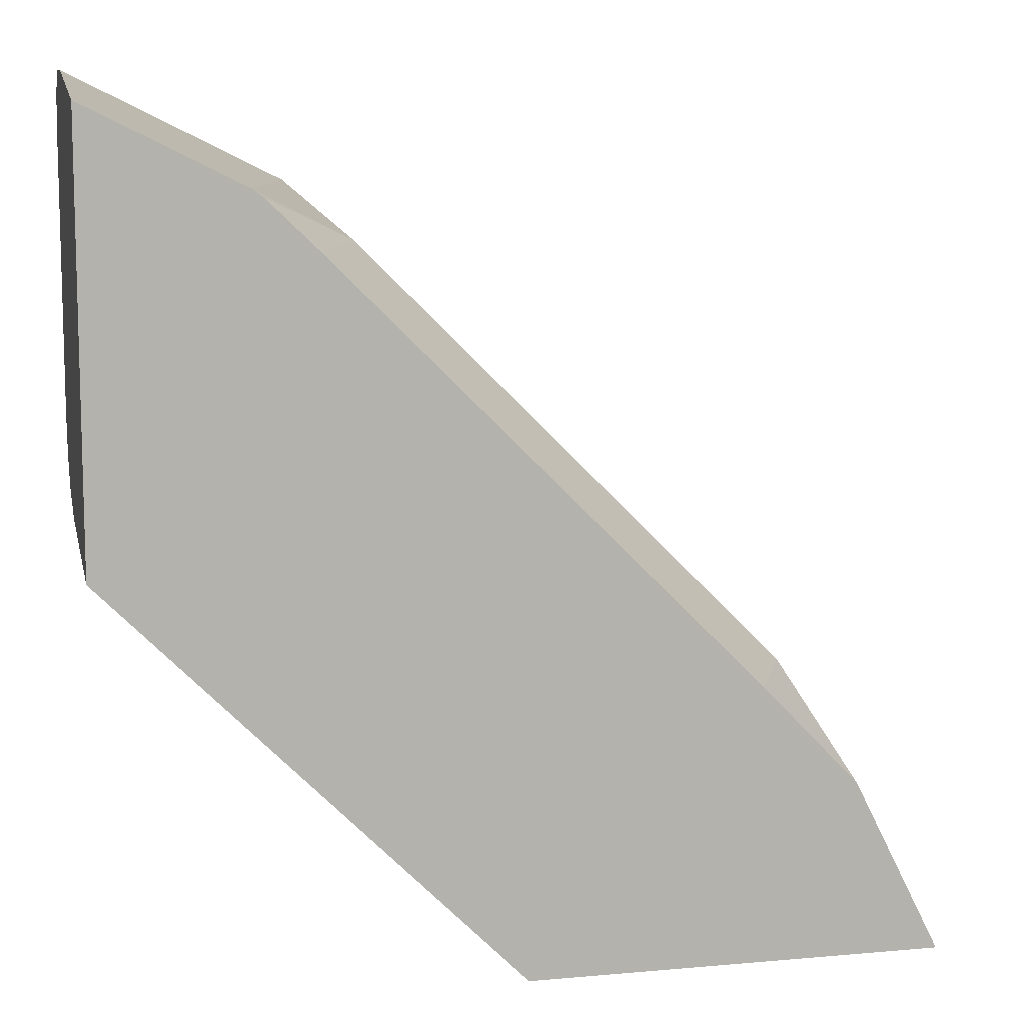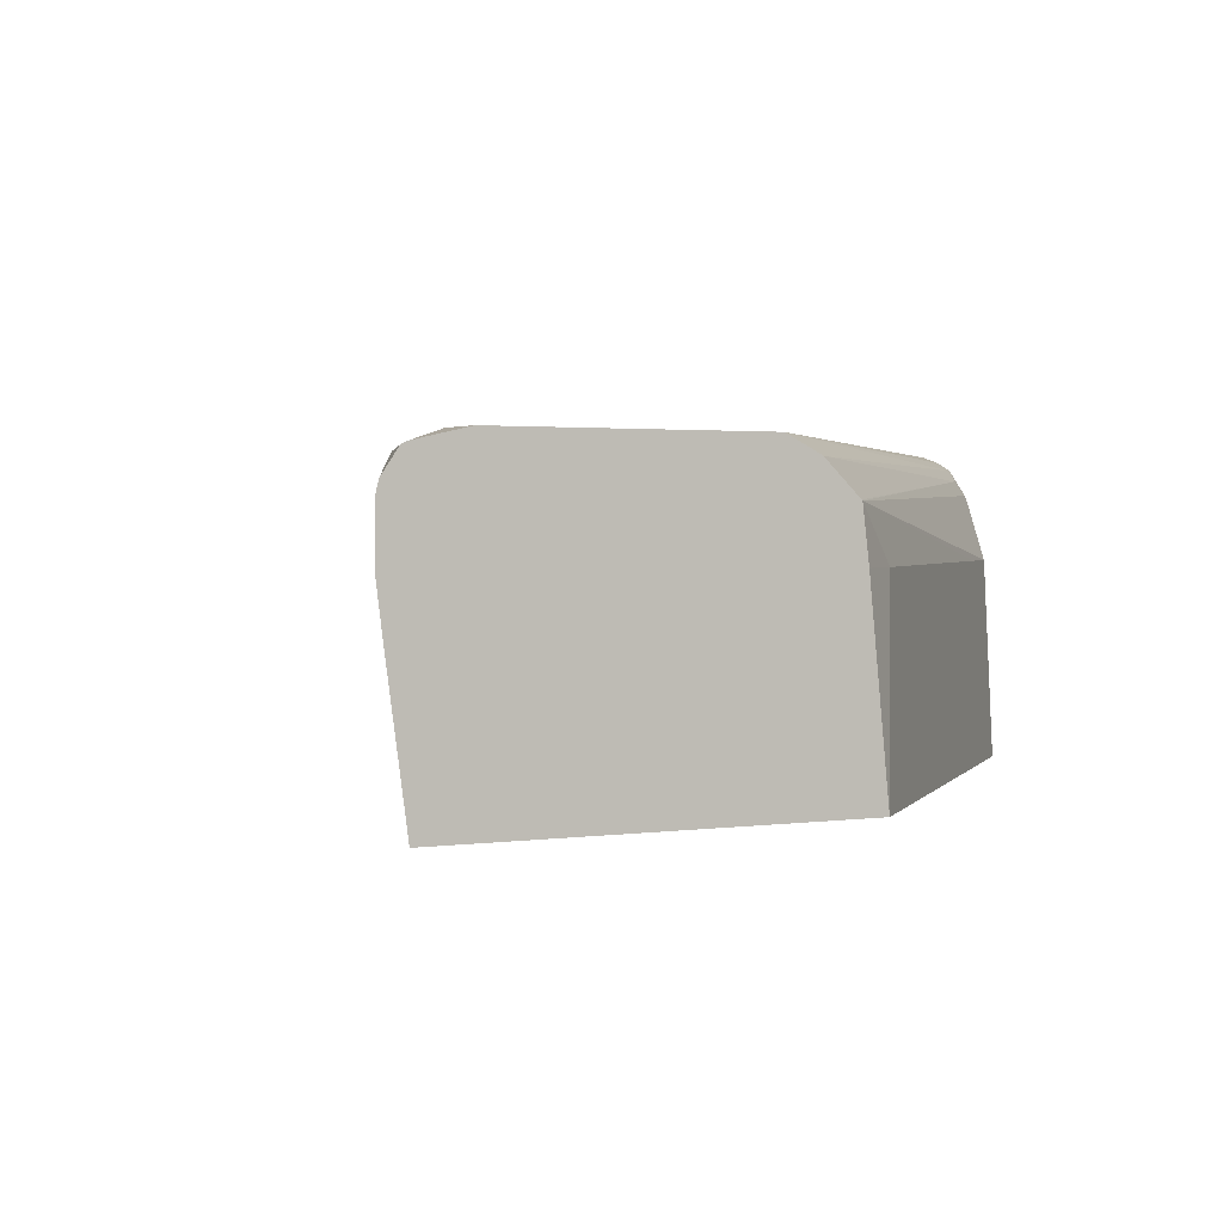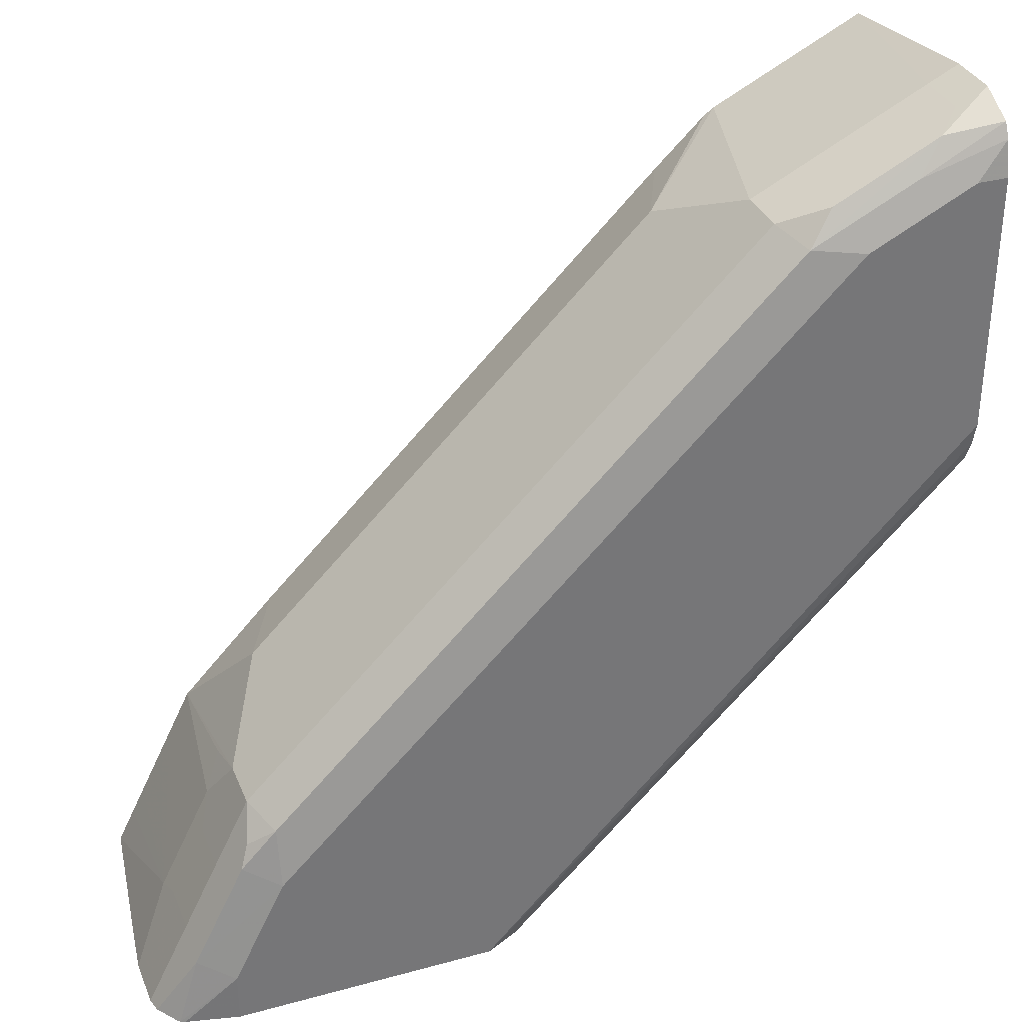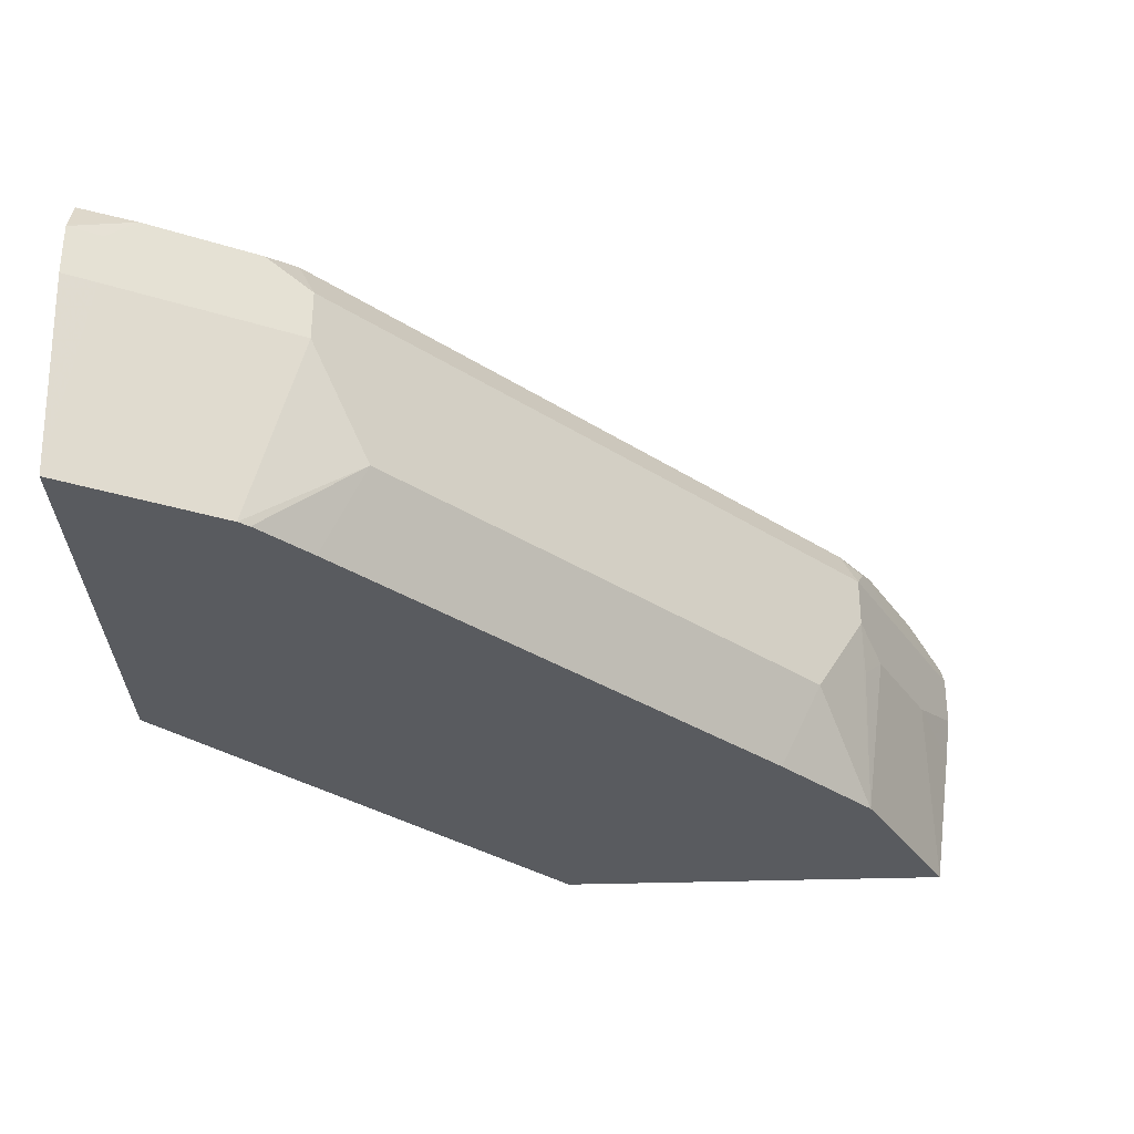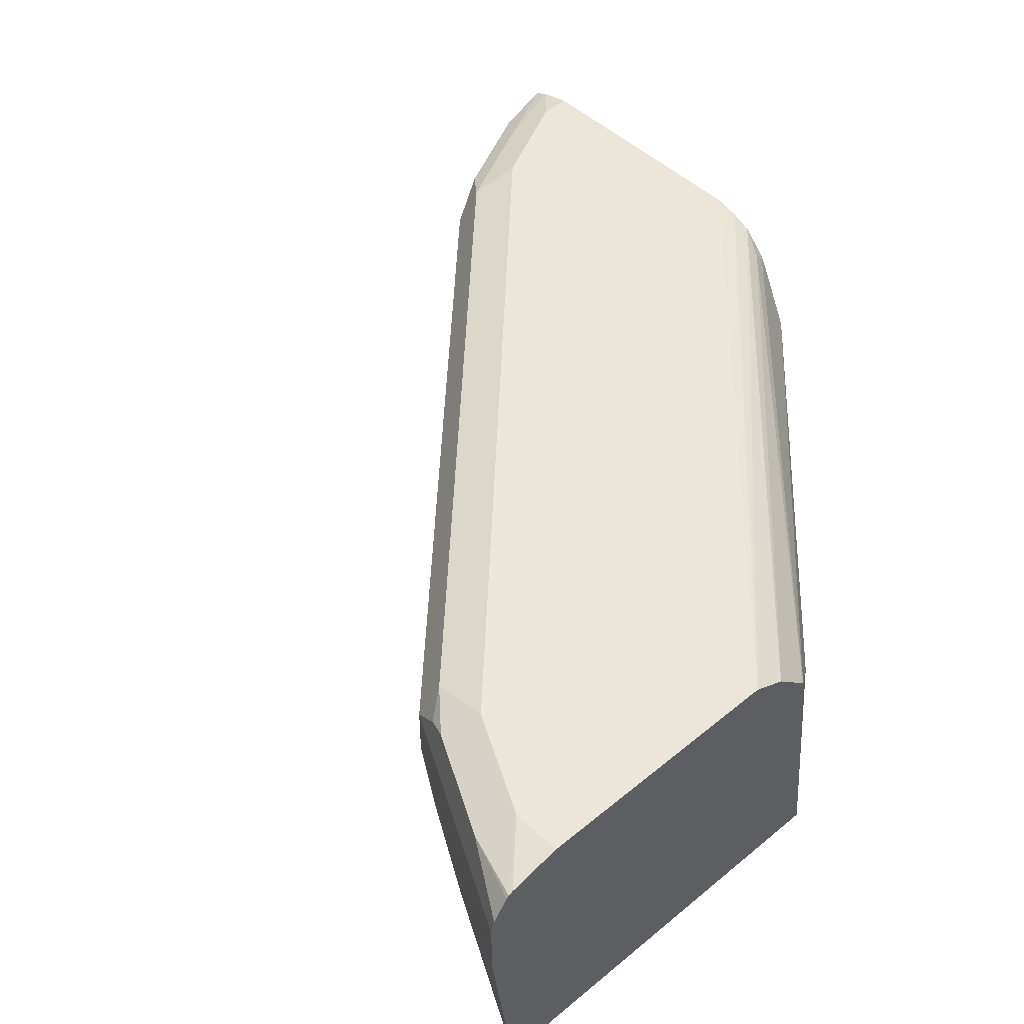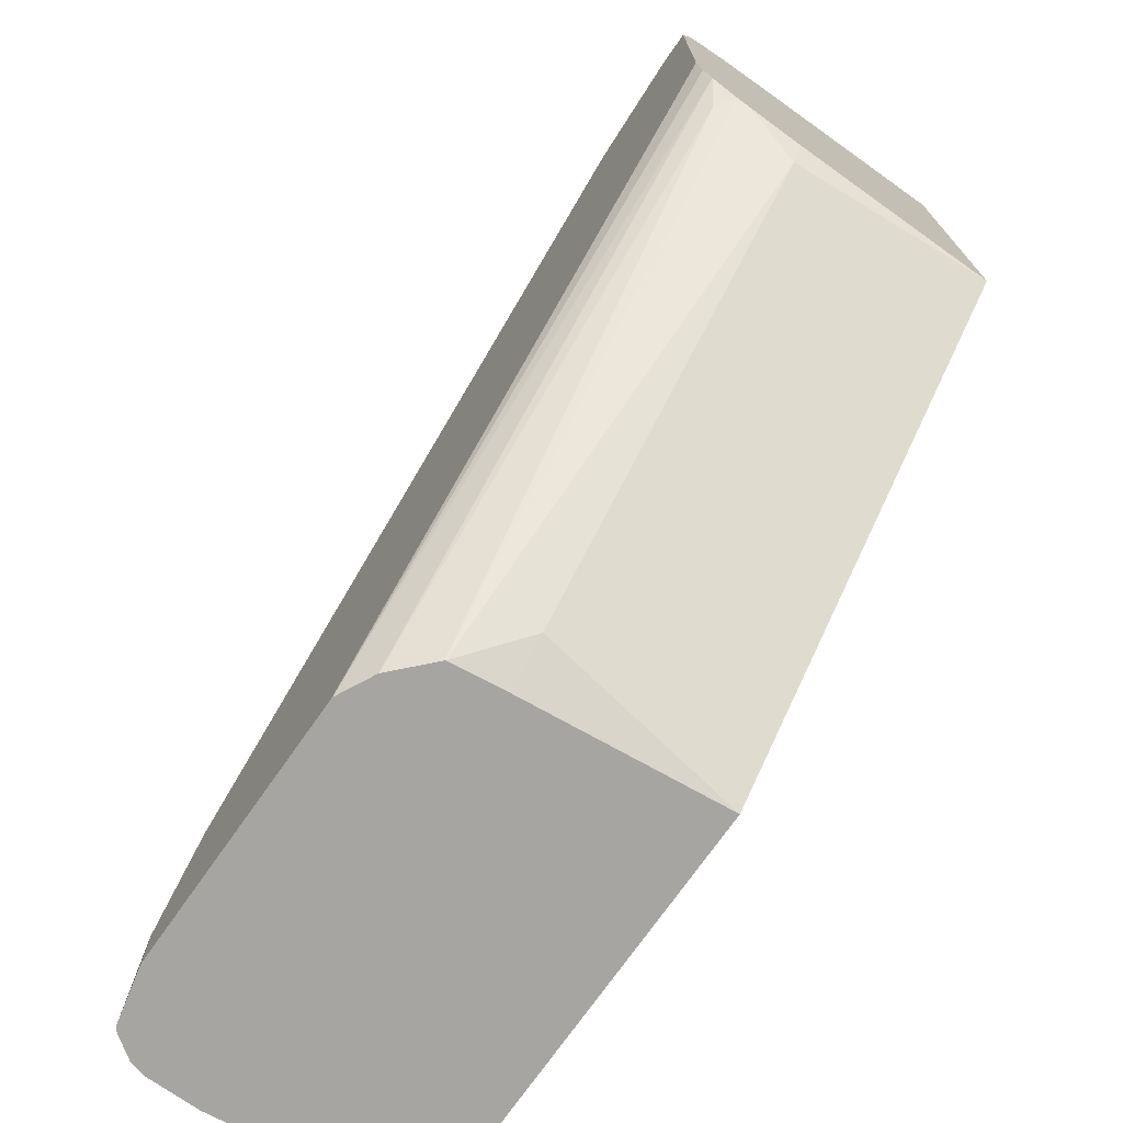
<metadata>
{"format":"obj","ext":"obj","renderer":"f3d","projection":"perspective","resolution":1024,"background":"white","views":[{"elev":10.0,"azim":-12.9,"up":"+Z"},{"elev":1.8,"azim":151.5,"up":"+Y"},{"elev":33.8,"azim":159.6,"up":"+Z"},{"elev":-32.3,"azim":2.7,"up":"+Y"},{"elev":47.3,"azim":137.1,"up":"+Y"},{"elev":-73.6,"azim":-125.1,"up":"+Z"}]}
</metadata>
<code>
v 0.4518 0.3859 0.7581
v 0.4631 0.3859 0.7525
v 0.4518 0.4052 0.7581
v 0.4518 0.3135 0.7485
v 0.4727 0.4148 0.7477
v 0.4631 0.4052 0.7525
v 0.4727 0.3135 0.738
v 0.4952 0.3135 0.7268
v 0.5145 0.3859 0.7268
v 0.4518 0.4067 0.7573
v 0.4518 0.3135 0.5999
v 0.4824 0.4196 0.7356
v 0.4518 0.419 0.7512
v 0.5145 0.4052 0.7268
v 0.5113 0.4148 0.7284
v 0.521 0.4196 0.7163
v 0.5081 0.3135 0.7203
v 0.5274 0.3859 0.7203
v 0.4518 0.3158 0.5937
v 0.4518 0.3135 0.5925
v 0.4518 0.4216 0.7459
v 0.5274 0.4052 0.7203
v 0.5017 0.4245 0.7139
v 0.4631 0.4245 0.7332
v 0.5467 0.4052 0.701
v 0.6046 0.4052 0.6431
v 0.5403 0.4196 0.697
v 0.521 0.4245 0.6946
v 0.5119 0.3135 0.7175
v 0.5467 0.3473 0.701
v 0.4518 0.3859 0.6014
v 0.4567 0.3859 0.5917
v 0.4759 0.3859 0.5724
v 0.4848 0.3135 0.5596
v 0.4518 0.4245 0.7332
v 0.6046 0.3473 0.6431
v 0.6624 0.4052 0.5853
v 0.7139 0.4196 0.5234
v 0.5403 0.4245 0.6753
v 0.5306 0.3135 0.6994
v 0.5499 0.3135 0.6801
v 0.4518 0.4052 0.6078
v 0.61 0.4052 0.4441
v 0.5531 0.3859 0.4952
v 0.6002 0.3135 0.4441
v 0.4518 0.4245 0.6367
v 0.5692 0.3135 0.6608
v 0.6464 0.3135 0.5837
v 0.6624 0.3473 0.5853
v 0.701 0.4052 0.5467
v 0.7203 0.4052 0.5274
v 0.7235 0.4148 0.5161
v 0.7267 0.418 0.5081
v 0.7139 0.4245 0.5017
v 0.4518 0.4096 0.6103
v 0.6103 0.4055 0.4441
v 0.6076 0.3859 0.4441
v 0.5917 0.3859 0.4567
v 0.4583 0.4148 0.6078
v 0.7523 0.3135 0.4441
v 0.4518 0.4222 0.6276
v 0.6367 0.4245 0.4441
v 0.6363 0.4244 0.4441
v 0.6849 0.3135 0.5451
v 0.701 0.3473 0.5467
v 0.7203 0.3859 0.5274
v 0.7332 0.4052 0.5017
v 0.746 0.4052 0.476
v 0.7428 0.4148 0.4776
v 0.746 0.418 0.4695
v 0.7332 0.4245 0.4631
v 0.4518 0.419 0.6199
v 0.6234 0.4179 0.4441
v 0.7597 0.3676 0.4441
v 0.7477 0.3762 0.4727
v 0.746 0.3135 0.4567
v 0.7332 0.4245 0.4441
v 0.6237 0.4181 0.4441
v 0.7203 0.3135 0.5081
v 0.7211 0.3666 0.521
v 0.7283 0.3762 0.5113
v 0.7332 0.3859 0.5017
v 0.746 0.3859 0.476
v 0.762 0.4052 0.4441
v 0.7607 0.4104 0.4441
v 0.7552 0.4183 0.4441
v 0.7542 0.4194 0.4441
v 0.7525 0.4201 0.4441
v 0.762 0.3859 0.4441
v 0.7283 0.3135 0.492
v 0.7412 0.3135 0.4663
f 43 87 86
f 43 60 45
f 43 86 85
f 43 85 84
f 43 84 89
f 43 88 87
f 43 89 74
f 43 74 60
f 43 45 57
f 45 58 57
f 43 58 44
f 43 55 59
f 43 59 56
f 44 58 45
f 46 62 63
f 46 63 61
f 43 77 88
f 48 64 49
f 43 57 58
f 43 62 77
f 33 44 45
f 43 78 63
f 49 64 65
f 31 42 32
f 32 42 43
f 32 43 33
f 33 43 44
f 33 45 34
f 36 41 47
f 36 47 48
f 36 48 49
f 37 49 65
f 37 65 50
f 37 50 38
f 38 50 51
f 38 51 52
f 38 52 53
f 38 53 54
f 42 55 43
f 43 56 73
f 43 73 78
f 43 63 62
f 50 65 66
f 74 89 75
f 51 53 52
f 68 83 89
f 68 89 84
f 68 84 85
f 68 85 70
f 70 85 86
f 70 86 87
f 70 87 71
f 71 87 88
f 71 88 77
f 72 78 73
f 30 41 36
f 75 90 91
f 75 91 76
f 75 89 83
f 75 83 82
f 75 82 81
f 75 81 79
f 75 79 90
f 79 81 80
f 68 70 69
f 50 66 51
f 67 83 68
f 66 81 82
f 51 66 82
f 51 82 67
f 51 67 53
f 53 67 68
f 53 68 69
f 53 69 70
f 53 70 54
f 54 70 71
f 55 72 59
f 56 59 73
f 59 72 73
f 60 74 75
f 60 75 76
f 61 63 72
f 63 78 72
f 64 79 65
f 65 79 66
f 66 79 80
f 66 80 81
f 67 82 83
f 30 40 41
f 25 36 26
f 27 54 39
f 4 11 20
f 4 20 34
f 4 34 45
f 4 45 60
f 4 60 76
f 4 76 91
f 4 91 90
f 4 90 79
f 3 5 10
f 4 79 64
f 4 48 47
f 4 47 41
f 4 41 40
f 4 40 29
f 4 29 17
f 4 17 8
f 4 8 7
f 5 12 13
f 4 64 48
f 3 6 5
f 2 9 5
f 2 8 9
f 1 2 6
f 1 6 3
f 1 3 10
f 1 10 13
f 1 13 21
f 1 21 35
f 1 35 46
f 1 46 61
f 1 61 72
f 1 72 55
f 1 55 42
f 1 42 31
f 1 31 19
f 29 40 30
f 1 11 4
f 1 4 2
f 2 5 6
f 2 4 7
f 2 7 8
f 5 13 10
f 5 9 14
f 1 19 11
f 5 15 16
f 20 31 32
f 20 32 33
f 20 33 34
f 21 24 35
f 23 28 39
f 23 39 54
f 23 54 71
f 23 71 77
f 19 31 20
f 23 77 62
f 23 46 35
f 25 30 36
f 26 36 49
f 26 49 37
f 26 37 38
f 26 38 27
f 27 38 54
f 5 14 15
f 23 62 46
f 18 25 22
f 23 35 24
f 17 30 18
f 5 16 12
f 18 30 25
f 8 17 18
f 8 18 9
f 9 18 22
f 11 19 20
f 12 21 13
f 12 16 21
f 14 22 15
f 9 22 14
f 16 23 24
f 16 24 21
f 16 22 25
f 16 25 26
f 16 26 27
f 16 27 39
f 16 39 28
f 17 29 30
f 15 22 16
f 16 28 23

</code>
